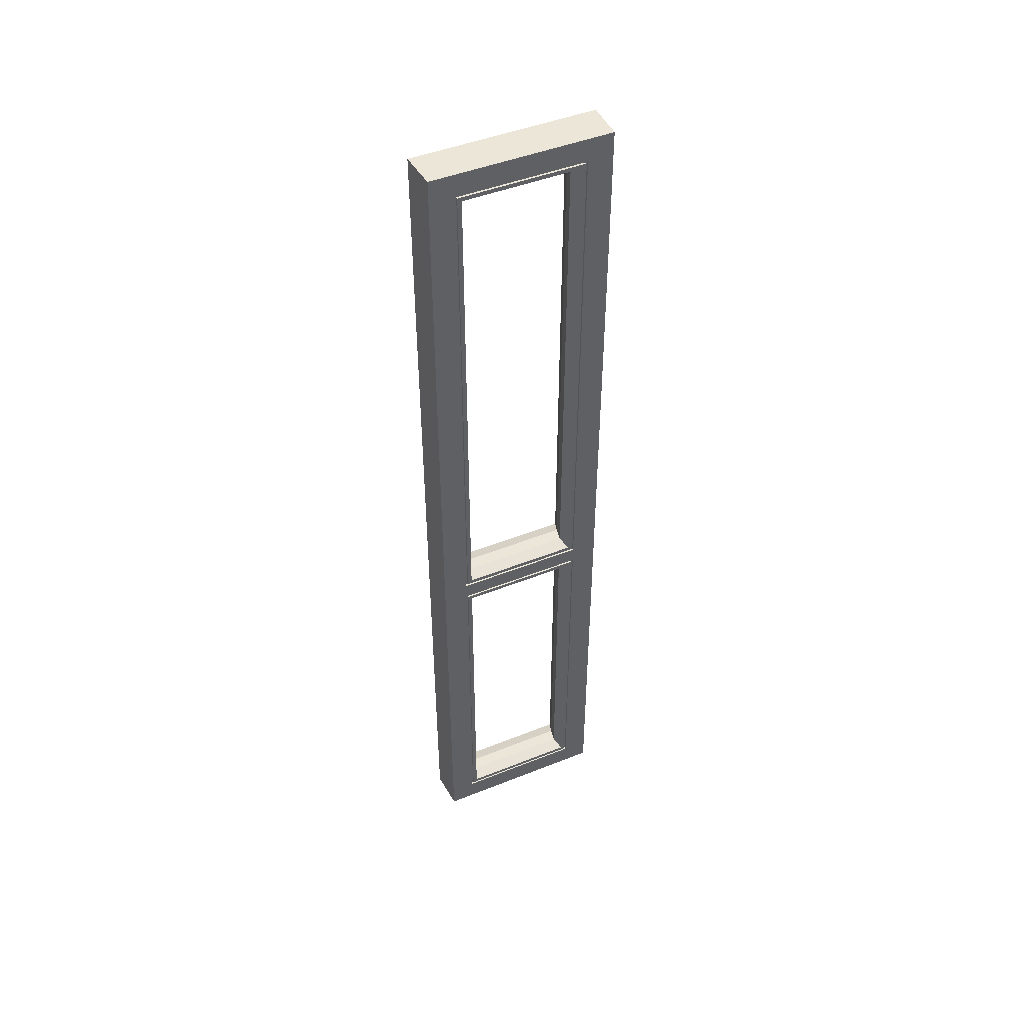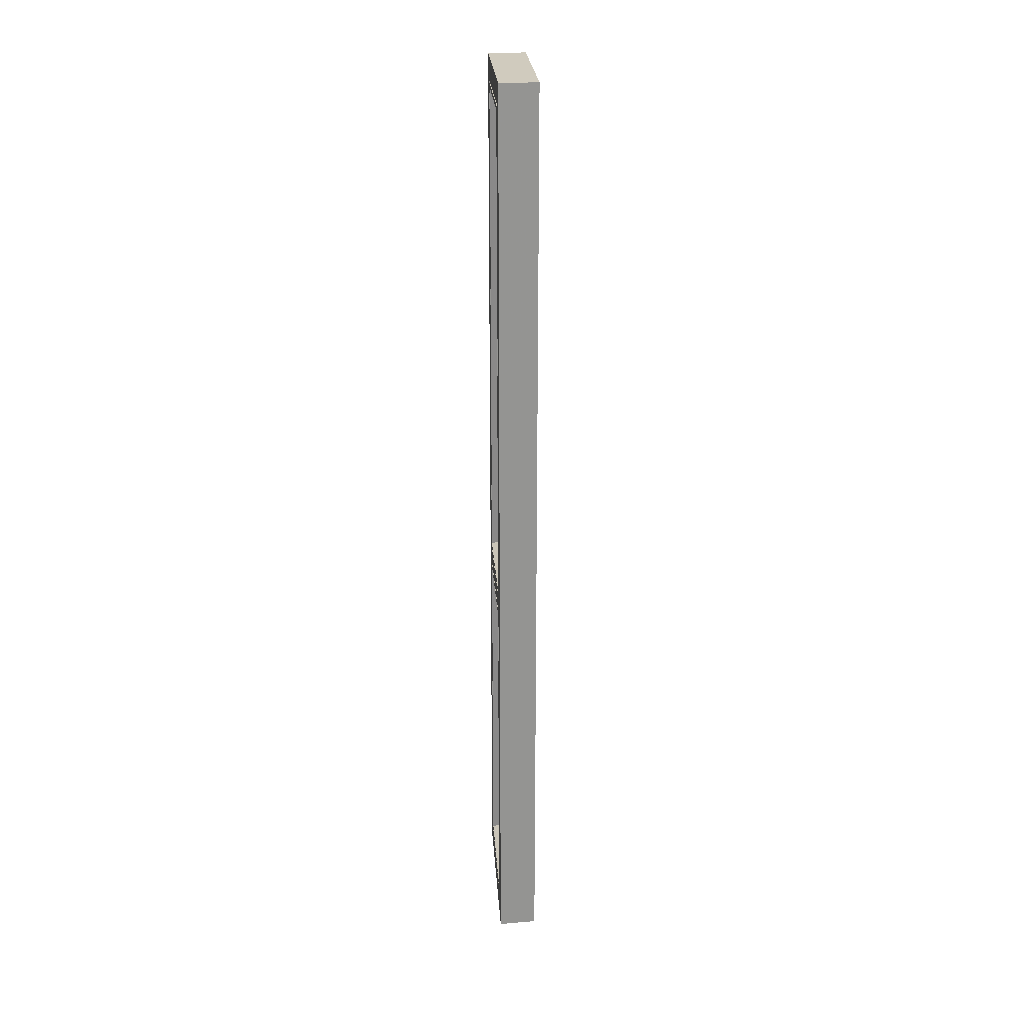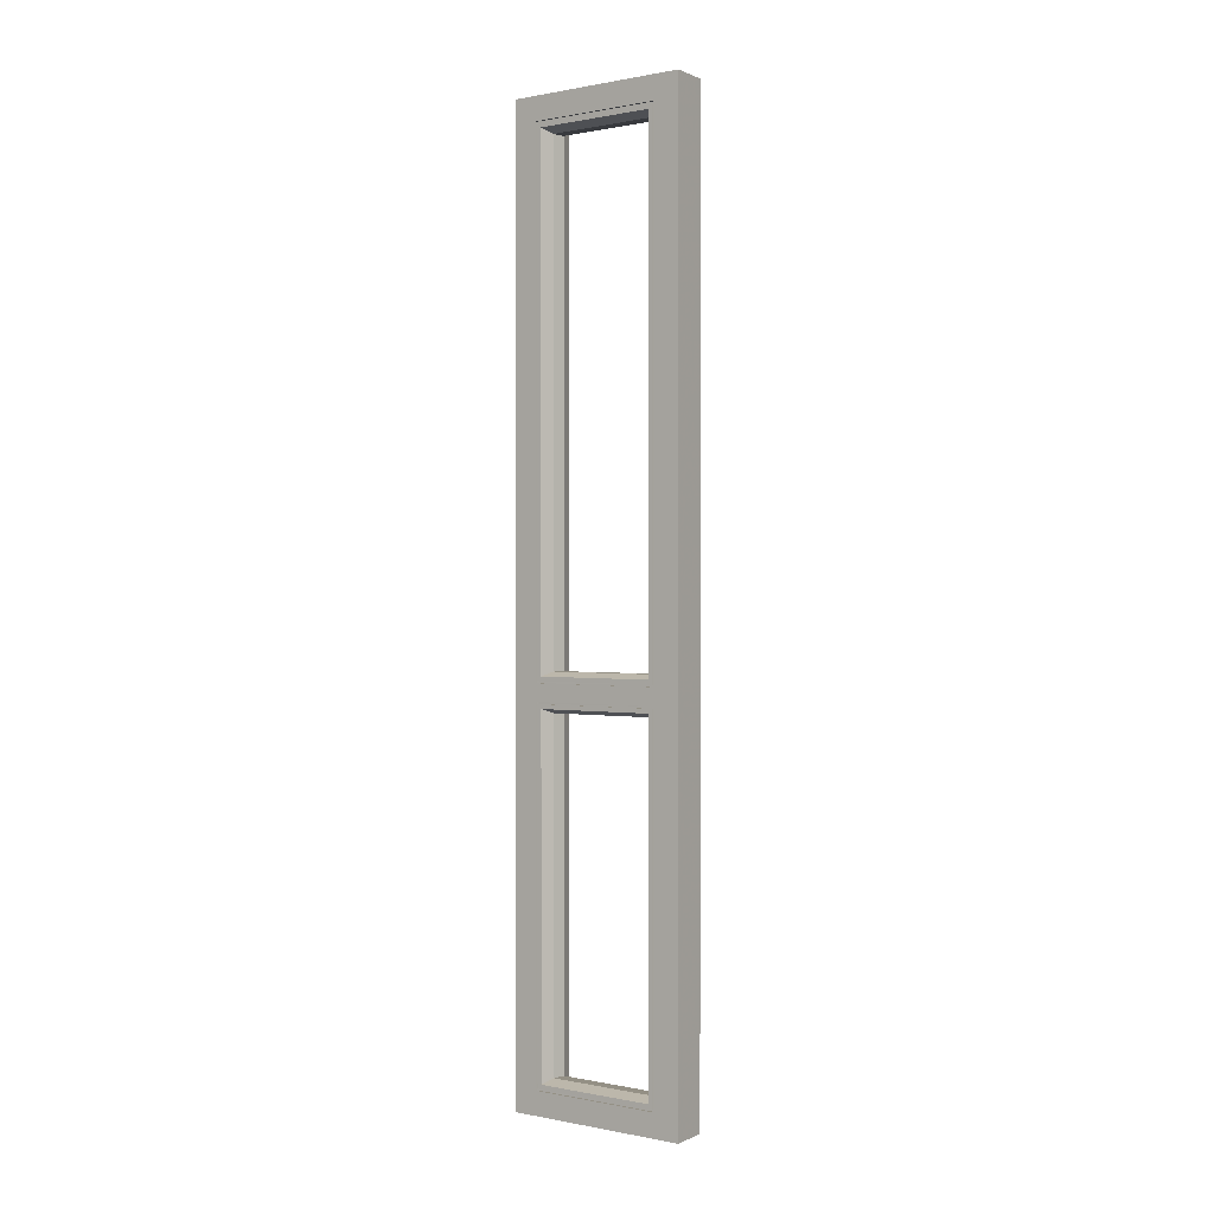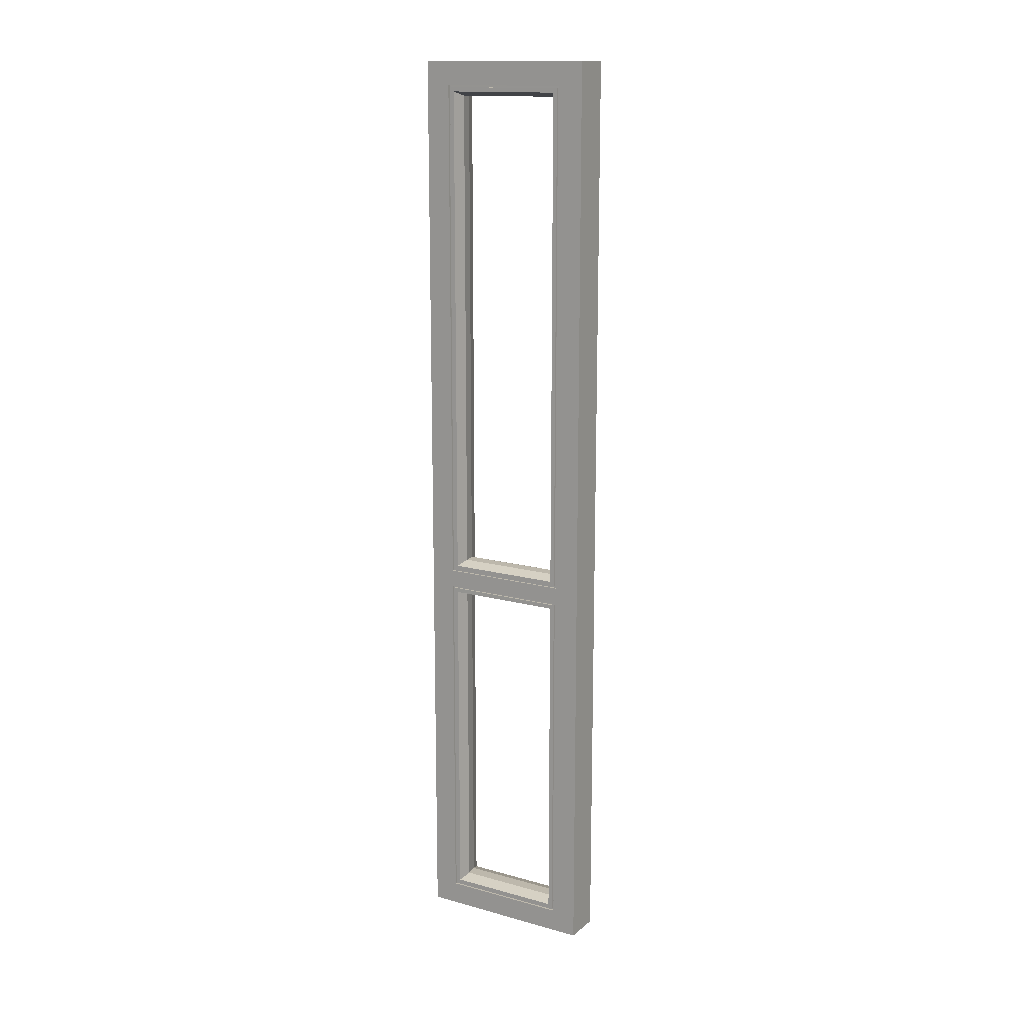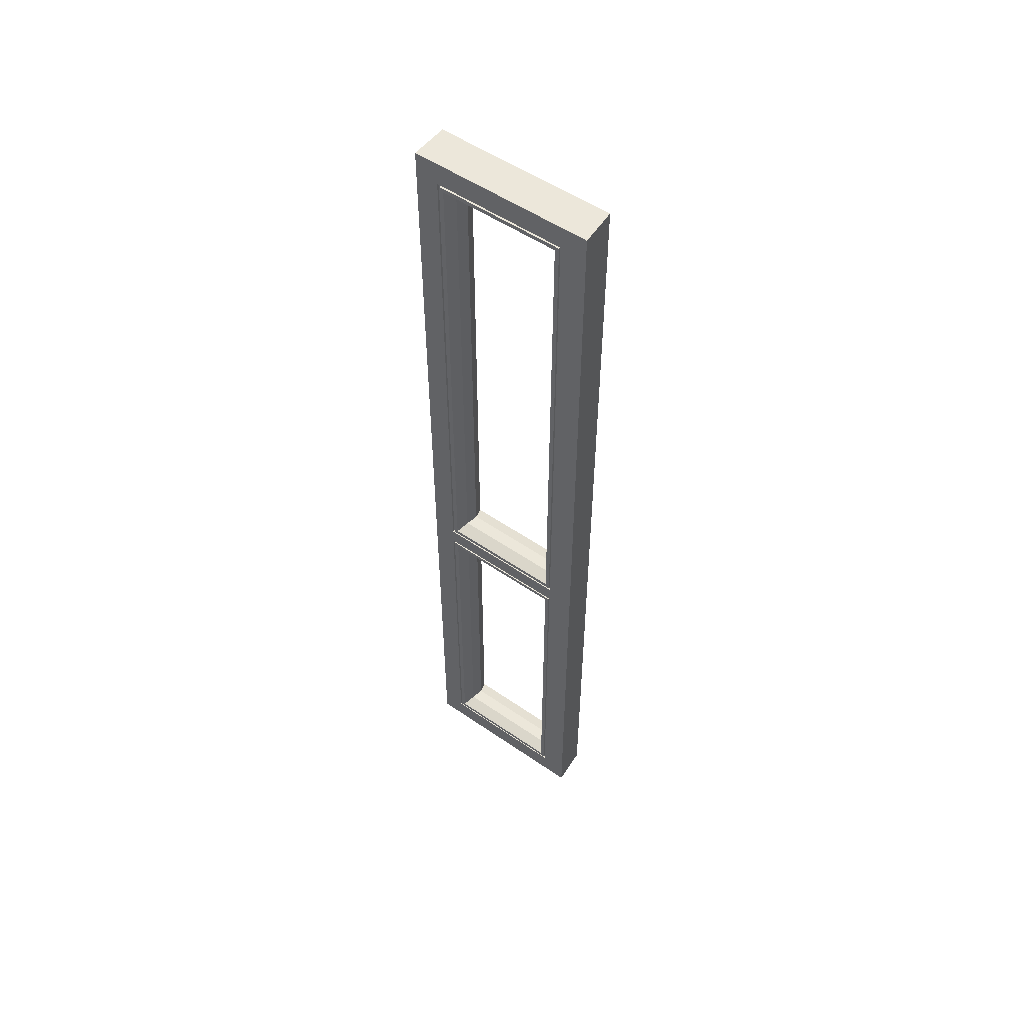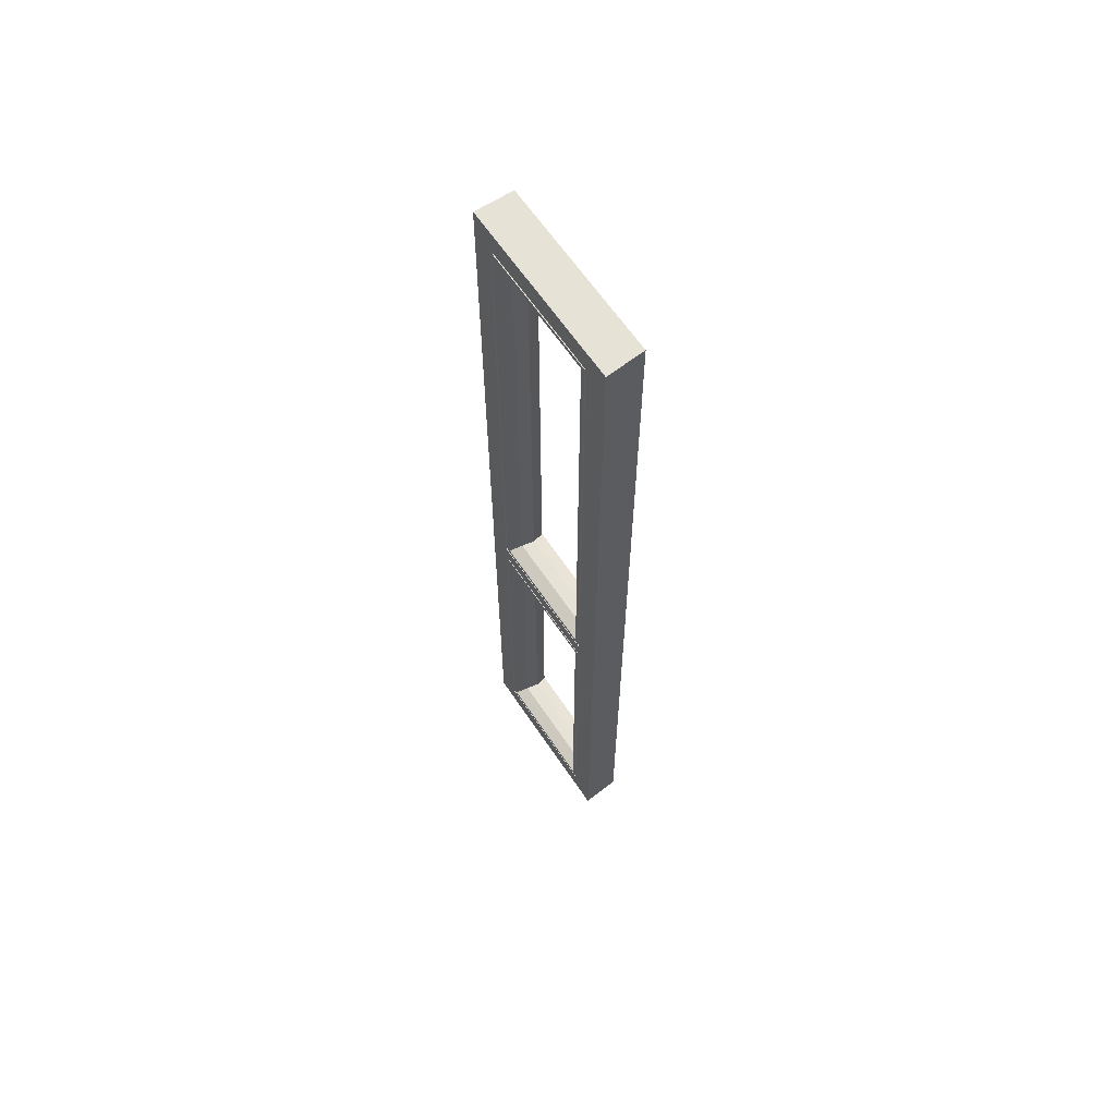
<metadata>
{"format":"obj","ext":"obj","renderer":"f3d","projection":"perspective","resolution":1024,"background":"white","views":[{"elev":46.6,"azim":89.7,"up":"+Y"},{"elev":23.4,"azim":20.5,"up":"+Y"},{"elev":0.4,"azim":-29.2,"up":"+Y"},{"elev":14.8,"azim":144.9,"up":"+Y"},{"elev":53.1,"azim":-29.4,"up":"+Y"},{"elev":63.2,"azim":-9.7,"up":"+Y"}]}
</metadata>
<code>
v -0.1753 -0.91 -0.1556
v 2.996e-05 -0.91 0.2356
v 1.949e-05 -3.11 0.2356
v -0.1753 -3.11 -0.1556
v -0.09279 -0.91 -0.1915
v 0.07932 -3.11 0.1925
v 0.07933 -0.91 0.1925
v -0.0928 -3.11 -0.1915
v -0.02481 -0.965 0.1802
v -0.1528 -0.965 -0.1054
v -0.1528 -3.055 -0.1054
v -0.02482 -3.055 0.1802
v -0.06836 -3.055 -0.137
v -0.06835 -0.965 -0.137
v 0.05539 -0.965 0.1391
v 0.05538 -3.055 0.1391
v 2.375e-05 -2.215 0.2356
v -0.1753 -2.215 -0.1556
v -0.0928 -2.215 -0.1915
v 0.07932 -2.215 0.1925
v -0.1528 -2.215 -0.1054
v -0.02481 -2.215 0.1802
v -0.06836 -2.215 -0.137
v 0.05539 -2.215 0.1391
v -0.1753 -2.175 -0.1556
v 0.07932 -2.175 0.1925
v -0.1528 -2.175 -0.1054
v 0.05539 -2.175 0.1391
v 2.394e-05 -2.175 0.2356
v -0.0928 -2.175 -0.1915
v -0.02481 -2.175 0.1802
v -0.06836 -2.175 -0.137
v -0.02024 -0.965 0.1782
v -0.1483 -0.965 -0.1074
v -0.1483 -2.175 -0.1074
v -0.02025 -2.175 0.1782
v -0.07292 -0.965 -0.1349
v 0.05083 -0.965 0.1412
v 0.05083 -2.175 0.1412
v -0.07292 -2.175 -0.1349
v -0.1483 -3.055 -0.1074
v -0.02025 -3.055 0.1782
v -0.02025 -2.215 0.1782
v -0.1483 -2.215 -0.1074
v -0.07293 -3.055 -0.1349
v -0.07292 -2.215 -0.1349
v 0.05083 -2.215 0.1412
v 0.05082 -3.055 0.1412
v -0.02229 -0.97 0.1736
v -0.1462 -0.97 -0.1029
v -0.1462 -2.17 -0.1029
v -0.0223 -2.17 0.1736
v -0.07087 -0.97 -0.1304
v 0.04879 -0.97 0.1366
v 0.04878 -2.17 0.1366
v -0.07088 -2.17 -0.1304
v -0.1462 -3.05 -0.1029
v -0.0223 -3.05 0.1736
v -0.0223 -2.22 0.1736
v -0.1462 -2.22 -0.1029
v -0.07088 -3.05 -0.1304
v -0.07088 -2.22 -0.1304
v 0.04878 -2.22 0.1366
v 0.04878 -3.05 0.1366
v -0.02685 -0.97 0.1757
v -0.1508 -0.97 -0.1008
v -0.1508 -2.17 -0.1008
v -0.02686 -2.17 0.1757
v -0.06631 -0.97 -0.1324
v 0.05335 -0.97 0.1345
v 0.05334 -2.17 0.1346
v -0.06631 -2.17 -0.1324
v -0.1508 -3.05 -0.1008
v -0.02686 -3.05 0.1757
v -0.02686 -2.22 0.1757
v -0.1508 -2.22 -0.1008
v -0.06632 -3.05 -0.1324
v -0.06631 -2.22 -0.1324
v 0.05334 -2.22 0.1346
v 0.05334 -3.05 0.1346
v -0.03094 -0.98 0.1665
v -0.1467 -0.98 -0.09169
v -0.1467 -2.16 -0.09169
v -0.03095 -2.16 0.1665
v -0.06222 -0.98 -0.1233
v 0.04926 -0.98 0.1254
v 0.04925 -2.16 0.1254
v -0.06222 -2.16 -0.1233
v -0.1467 -3.04 -0.09169
v -0.03095 -3.04 0.1665
v -0.03095 -2.23 0.1665
v -0.1467 -2.23 -0.09169
v -0.06223 -3.04 -0.1233
v -0.06222 -2.23 -0.1233
v 0.04925 -2.23 0.1254
v 0.04925 -3.04 0.1254
v -0.007657 -0.99 0.1451
v -0.1152 -0.99 -0.09484
v -0.1152 -2.15 -0.09484
v -0.007662 -2.15 0.1451
v -0.0855 -0.99 -0.1019
v 0.01779 -0.99 0.1286
v 0.01779 -2.15 0.1286
v -0.08551 -2.15 -0.1019
v -0.1152 -3.03 -0.09483
v -0.007666 -3.03 0.1451
v -0.007662 -2.24 0.1451
v -0.1152 -2.24 -0.09484
v -0.08551 -3.03 -0.1019
v -0.08551 -2.24 -0.1019
v 0.01779 -2.24 0.1286
v 0.01778 -3.03 0.1286
f 7 5 1
f 1 2 7
f 8 6 3
f 3 4 8
f 6 20 17
f 17 3 6
f 4 18 19
f 19 8 4
f 2 1 10
f 10 9 2
f 25 27 10
f 10 1 25
f 4 3 12
f 12 11 4
f 17 22 12
f 12 3 17
f 19 23 13
f 13 8 19
f 5 7 15
f 15 14 5
f 26 28 15
f 15 7 26
f 6 8 13
f 13 16 6
f 26 29 17
f 17 20 26
f 25 30 19
f 19 18 25
f 18 4 11
f 11 21 18
f 29 31 22
f 22 17 29
f 30 32 23
f 23 19 30
f 20 6 16
f 16 24 20
f 21 22 31
f 31 27 21
f 24 23 32
f 32 28 24
f 18 21 27
f 27 25 18
f 20 24 28
f 28 26 20
f 7 2 29
f 29 26 7
f 1 5 30
f 30 25 1
f 29 2 9
f 9 31 29
f 30 5 14
f 14 32 30
f 9 10 34
f 34 33 9
f 10 27 35
f 35 34 10
f 27 31 36
f 36 35 27
f 31 9 33
f 33 36 31
f 14 15 38
f 38 37 14
f 15 28 39
f 39 38 15
f 28 32 40
f 40 39 28
f 32 14 37
f 37 40 32
f 11 12 42
f 42 41 11
f 12 22 43
f 43 42 12
f 22 21 44
f 44 43 22
f 21 11 41
f 41 44 21
f 13 23 46
f 46 45 13
f 23 24 47
f 47 46 23
f 24 16 48
f 48 47 24
f 16 13 45
f 45 48 16
f 33 34 50
f 50 49 33
f 34 35 51
f 51 50 34
f 35 36 52
f 52 51 35
f 36 33 49
f 49 52 36
f 37 38 54
f 54 53 37
f 38 39 55
f 55 54 38
f 39 40 56
f 56 55 39
f 40 37 53
f 53 56 40
f 41 42 58
f 58 57 41
f 42 43 59
f 59 58 42
f 43 44 60
f 60 59 43
f 44 41 57
f 57 60 44
f 45 46 62
f 62 61 45
f 46 47 63
f 63 62 46
f 47 48 64
f 64 63 47
f 48 45 61
f 61 64 48
f 49 50 66
f 66 65 49
f 50 51 67
f 67 66 50
f 51 52 68
f 68 67 51
f 52 49 65
f 65 68 52
f 53 54 70
f 70 69 53
f 54 55 71
f 71 70 54
f 55 56 72
f 72 71 55
f 56 53 69
f 69 72 56
f 57 58 74
f 74 73 57
f 58 59 75
f 75 74 58
f 59 60 76
f 76 75 59
f 60 57 73
f 73 76 60
f 61 62 78
f 78 77 61
f 62 63 79
f 79 78 62
f 63 64 80
f 80 79 63
f 64 61 77
f 77 80 64
f 65 66 82
f 82 81 65
f 66 67 83
f 83 82 66
f 67 68 84
f 84 83 67
f 68 65 81
f 81 84 68
f 69 70 86
f 86 85 69
f 70 71 87
f 87 86 70
f 71 72 88
f 88 87 71
f 72 69 85
f 85 88 72
f 73 74 90
f 90 89 73
f 74 75 91
f 91 90 74
f 75 76 92
f 92 91 75
f 76 73 89
f 89 92 76
f 77 78 94
f 94 93 77
f 78 79 95
f 95 94 78
f 79 80 96
f 96 95 79
f 80 77 93
f 93 96 80
f 81 82 98
f 98 97 81
f 82 83 99
f 99 98 82
f 83 84 100
f 100 99 83
f 84 81 97
f 97 100 84
f 85 86 102
f 102 101 85
f 86 87 103
f 103 102 86
f 87 88 104
f 104 103 87
f 88 85 101
f 101 104 88
f 89 90 106
f 106 105 89
f 90 91 107
f 107 106 90
f 91 92 108
f 108 107 91
f 92 89 105
f 105 108 92
f 93 94 110
f 110 109 93
f 94 95 111
f 111 110 94
f 95 96 112
f 112 111 95
f 96 93 109
f 109 112 96
f 99 100 103
f 103 104 99
f 105 106 112
f 112 109 105
f 98 99 104
f 104 101 98
f 108 105 109
f 109 110 108
f 107 111 112
f 112 106 107
f 107 108 110
f 110 111 107
f 101 102 97
f 97 98 101
f 102 103 100
f 100 97 102

</code>
